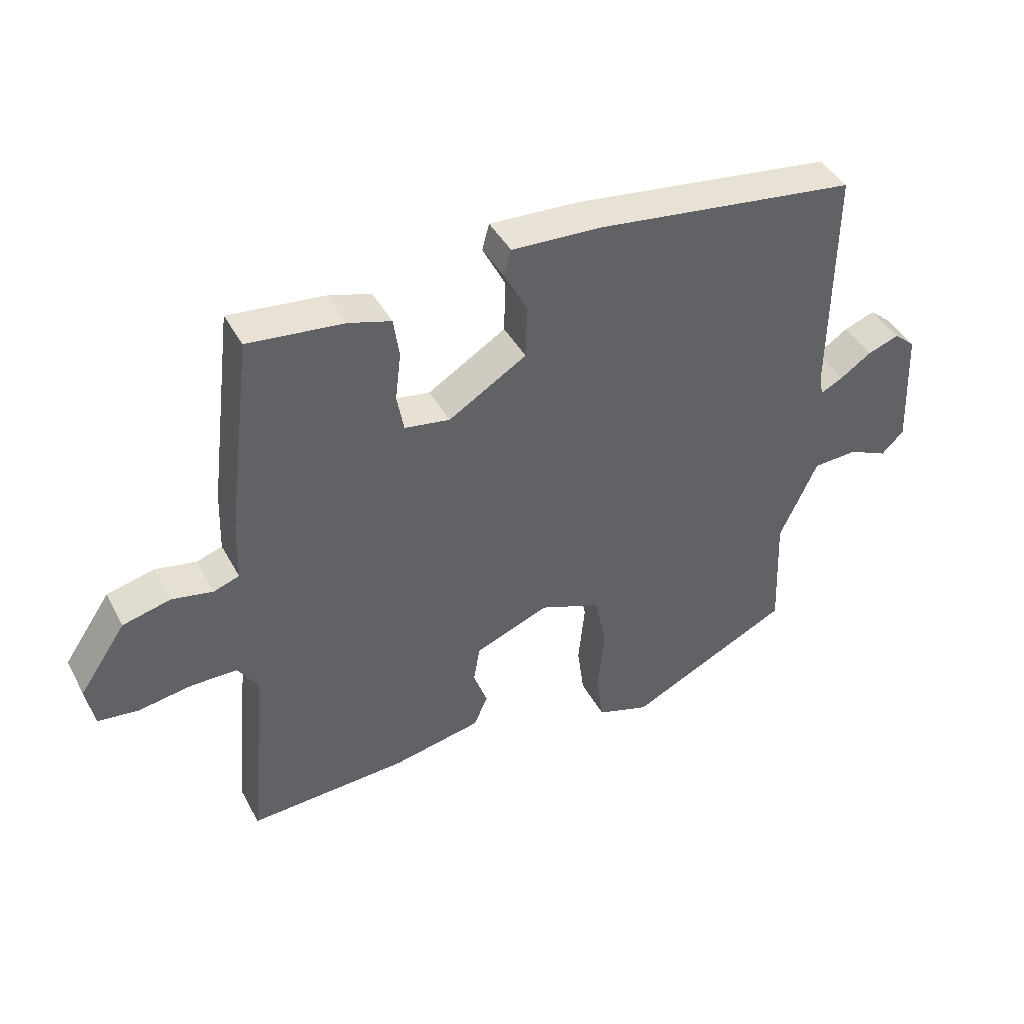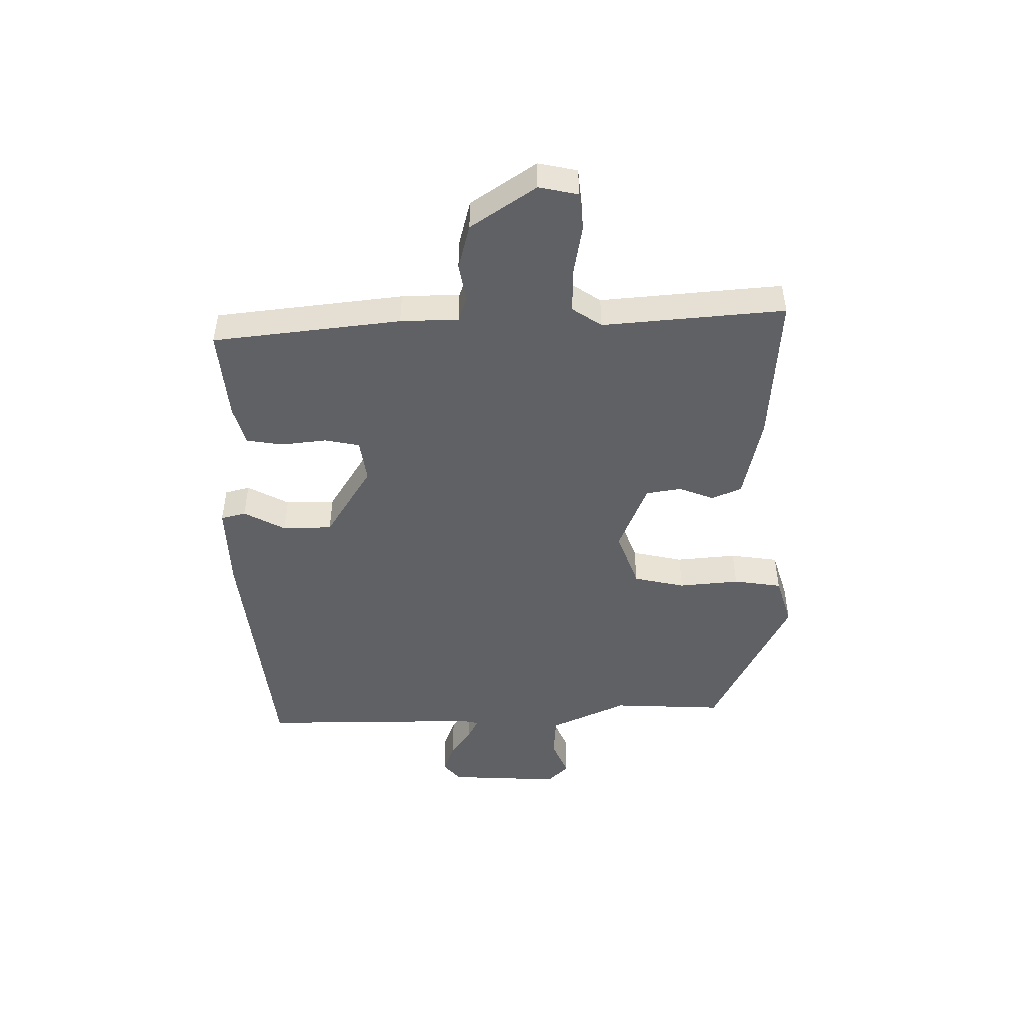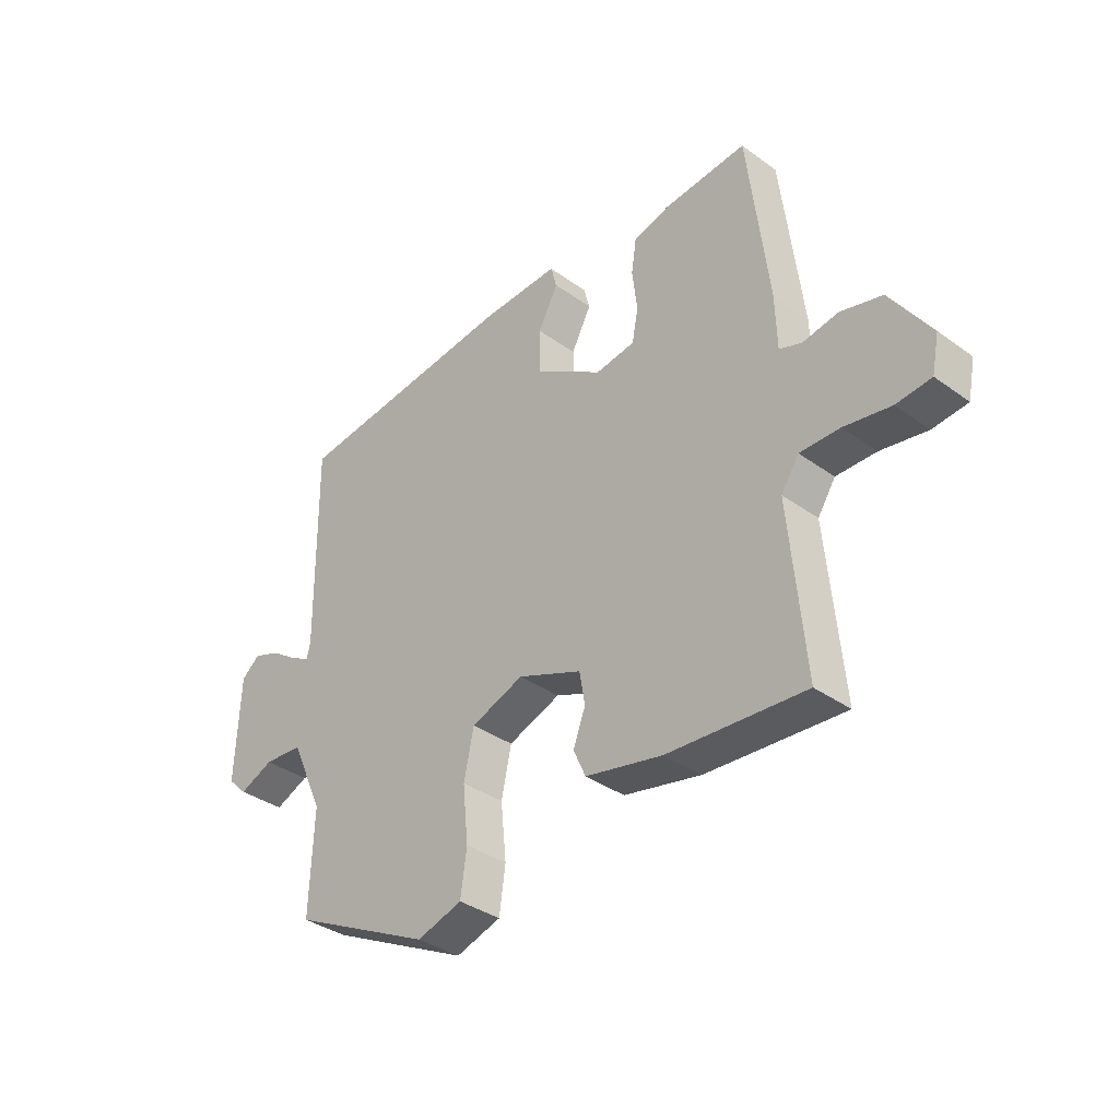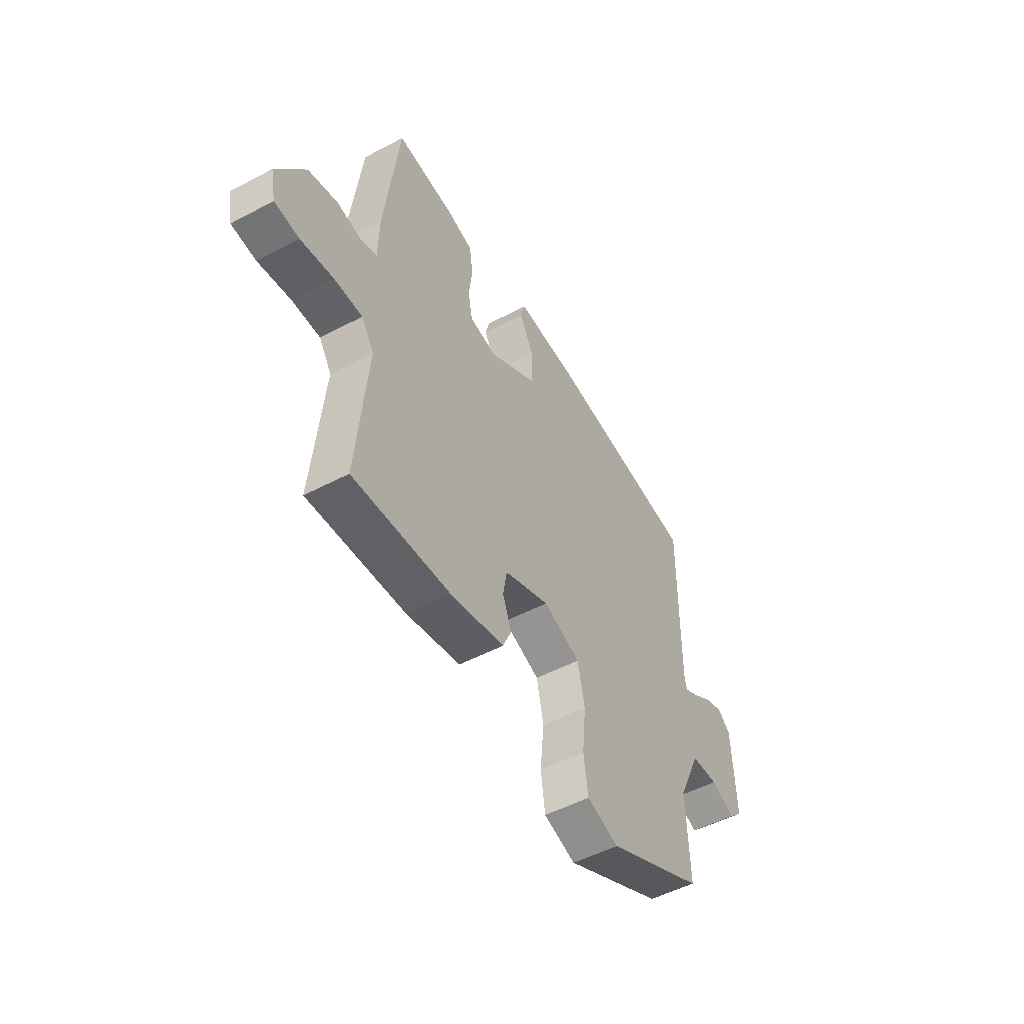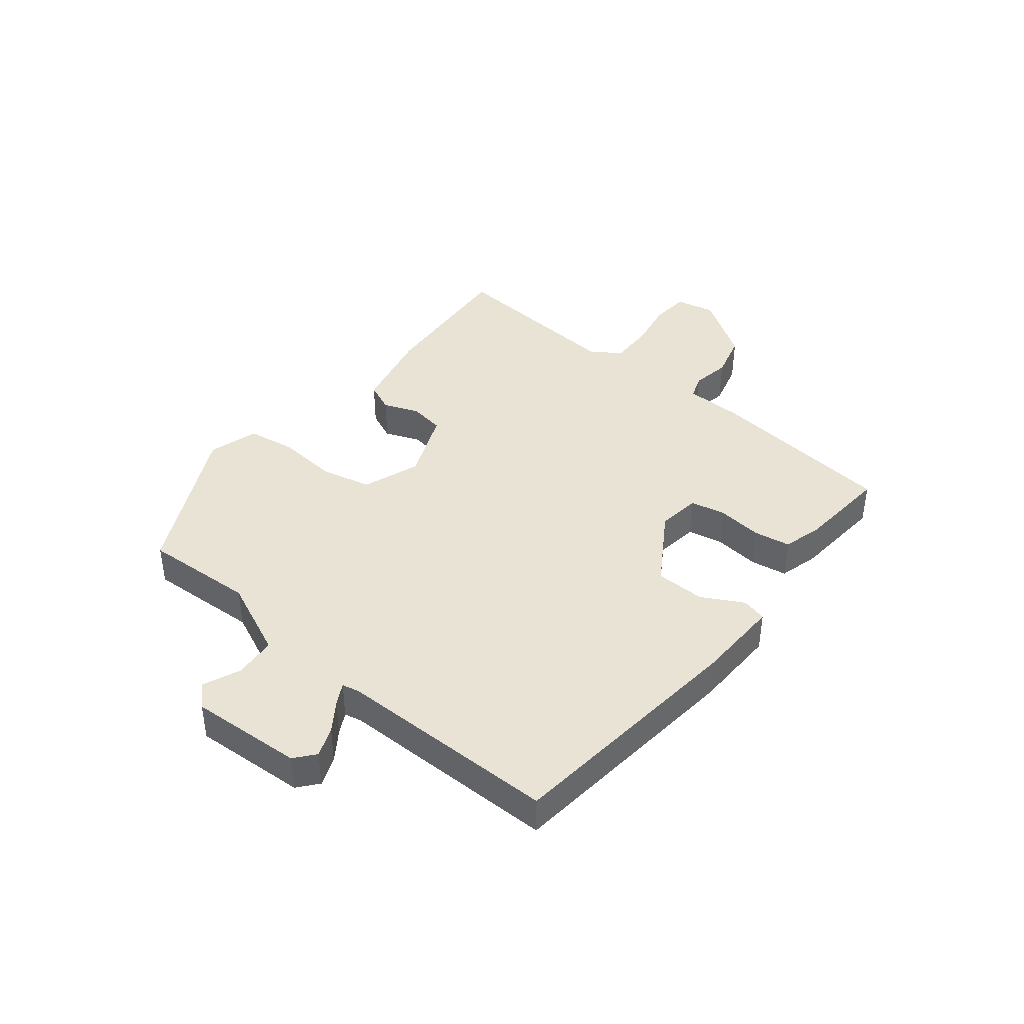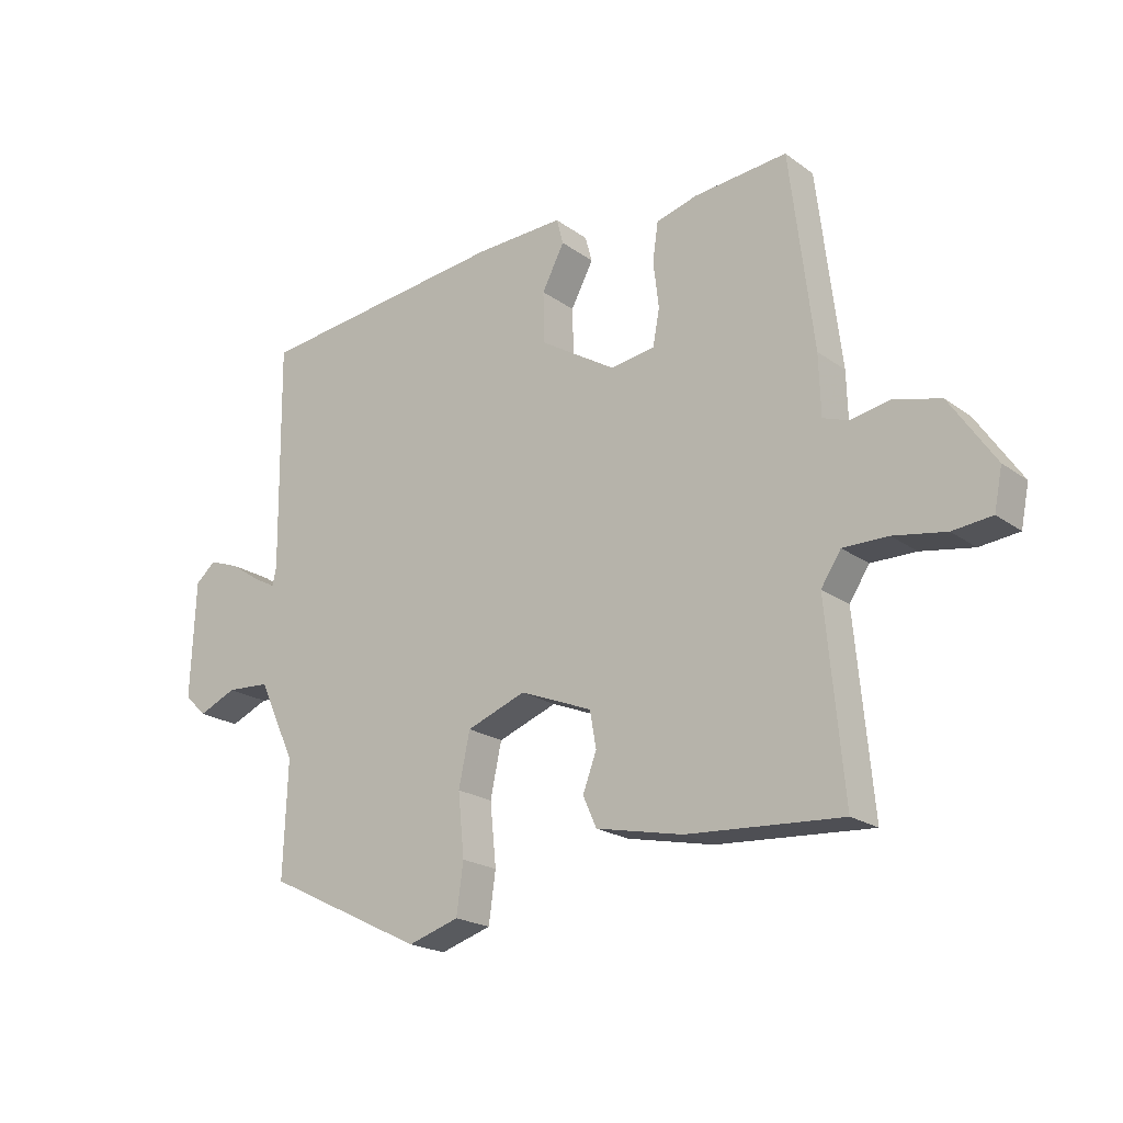
<metadata>
{"format":"obj","ext":"obj","renderer":"f3d","projection":"perspective","resolution":1024,"background":"white","views":[{"elev":42.0,"azim":153.7,"up":"+Z"},{"elev":-48.0,"azim":90.2,"up":"+Y"},{"elev":-35.7,"azim":46.5,"up":"+Z"},{"elev":-51.0,"azim":120.0,"up":"+Z"},{"elev":41.3,"azim":-51.9,"up":"+Y"},{"elev":-20.3,"azim":37.7,"up":"+Z"}]}
</metadata>
<code>
v -0.465 0.07 -0.413
v -0.458 0.07 -0.229
v -0.517 0.07 -0.102
v -0.587 0.07 -0.098
v -0.648 0.07 -0.125
v -0.683 0.07 -0.091
v -0.675 0.07 0.096
v -0.642 0.07 0.124
v -0.593 0.07 0.106
v -0.544 0.07 0.073
v -0.509 0.07 0.055
v -0.503 0.07 0.083
v -0.507 0.07 0.449
v -0.098 0.07 0.499
v 0.044 0.07 0.505
v 0.055 0.07 0.464
v 0.019 0.07 0.395
v 0.021 0.07 0.313
v 0.143 0.07 0.238
v 0.214 0.07 0.249
v 0.225 0.07 0.307
v 0.216 0.07 0.382
v 0.225 0.07 0.443
v 0.291 0.07 0.462
v 0.441 0.07 0.477
v 0.479 0.07 0.166
v 0.482 0.07 0.07
v 0.522 0.07 0.056
v 0.586 0.07 0.068
v 0.661 0.07 0.049
v 0.734 0.07 -0.058
v 0.721 0.07 -0.123
v 0.658 0.07 -0.13
v 0.574 0.07 -0.116
v 0.502 0.07 -0.116
v 0.47 0.07 -0.165
v 0.498 0.07 -0.466
v 0.25 0.07 -0.451
v 0.111 0.07 -0.422
v 0.089 0.07 -0.373
v 0.111 0.07 -0.314
v 0.101 0.07 -0.256
v -0.015 0.07 -0.21
v -0.11 0.07 -0.246
v -0.128 0.07 -0.331
v -0.118 0.07 -0.431
v -0.129 0.07 -0.511
v -0.211 0.07 -0.537
v -0.465 0 -0.413
v -0.458 0 -0.229
v -0.517 0 -0.102
v -0.587 0 -0.098
v -0.648 0 -0.125
v -0.683 0 -0.091
v -0.675 0 0.096
v -0.642 0 0.124
v -0.593 0 0.106
v -0.544 0 0.073
v -0.509 0 0.055
v -0.503 0 0.083
v -0.507 0 0.449
v -0.098 0 0.499
v 0.044 0 0.505
v 0.055 0 0.464
v 0.019 0 0.395
v 0.021 0 0.313
v 0.143 0 0.238
v 0.214 0 0.249
v 0.225 0 0.307
v 0.216 0 0.382
v 0.225 0 0.443
v 0.291 0 0.462
v 0.441 0 0.477
v 0.479 0 0.166
v 0.482 0 0.07
v 0.522 0 0.056
v 0.586 0 0.068
v 0.661 0 0.049
v 0.734 0 -0.058
v 0.721 0 -0.123
v 0.658 0 -0.13
v 0.574 0 -0.116
v 0.502 0 -0.116
v 0.47 0 -0.165
v 0.498 0 -0.466
v 0.25 0 -0.451
v 0.111 0 -0.422
v 0.089 0 -0.373
v 0.111 0 -0.314
v 0.101 0 -0.256
v -0.015 0 -0.21
v -0.11 0 -0.246
v -0.128 0 -0.331
v -0.118 0 -0.431
v -0.129 0 -0.511
v -0.211 0 -0.537
f 48 1 2
f 47 48 2
f 46 47 2
f 45 46 2
f 44 45 2 3
f 43 44 3
f 39 40 41
f 38 39 41
f 37 38 41
f 36 37 41
f 35 36 41 42
f 32 33 34
f 31 32 34
f 30 31 34
f 29 30 34
f 28 29 34
f 27 28 34 35
f 25 26 27
f 24 25 27
f 23 24 27
f 22 23 27
f 21 22 27
f 20 21 27 35
f 35 42 43
f 20 35 43
f 19 20 43
f 15 16 17
f 14 15 17
f 13 14 17
f 12 13 17
f 11 12 17 18
f 8 9 10
f 7 8 10
f 6 7 10
f 5 6 10
f 4 5 10
f 3 4 10 11
f 18 19 43
f 11 18 43
f 3 11 43
f 50 49 96
f 50 96 95
f 50 95 94
f 50 94 93
f 51 50 93 92
f 51 92 91
f 89 88 87
f 89 87 86
f 89 86 85
f 89 85 84
f 90 89 84 83
f 82 81 80
f 82 80 79
f 82 79 78
f 82 78 77
f 82 77 76
f 83 82 76 75
f 75 74 73
f 75 73 72
f 75 72 71
f 75 71 70
f 75 70 69
f 83 75 69 68
f 91 90 83
f 91 83 68
f 91 68 67
f 65 64 63
f 65 63 62
f 65 62 61
f 65 61 60
f 66 65 60 59
f 58 57 56
f 58 56 55
f 58 55 54
f 58 54 53
f 58 53 52
f 59 58 52 51
f 91 67 66
f 91 66 59
f 91 59 51
f 1 49 50 2
f 2 50 51 3
f 3 51 52 4
f 4 52 53 5
f 5 53 54 6
f 6 54 55 7
f 7 55 56 8
f 8 56 57 9
f 9 57 58 10
f 10 58 59 11
f 11 59 60 12
f 12 60 61 13
f 13 61 62 14
f 14 62 63 15
f 15 63 64 16
f 16 64 65 17
f 17 65 66 18
f 18 66 67 19
f 19 67 68 20
f 20 68 69 21
f 21 69 70 22
f 22 70 71 23
f 23 71 72 24
f 24 72 73 25
f 25 73 74 26
f 26 74 75 27
f 27 75 76 28
f 28 76 77 29
f 29 77 78 30
f 30 78 79 31
f 31 79 80 32
f 32 80 81 33
f 33 81 82 34
f 34 82 83 35
f 35 83 84 36
f 36 84 85 37
f 37 85 86 38
f 38 86 87 39
f 39 87 88 40
f 40 88 89 41
f 41 89 90 42
f 42 90 91 43
f 43 91 92 44
f 44 92 93 45
f 45 93 94 46
f 46 94 95 47
f 47 95 96 48
f 48 96 49 1

</code>
